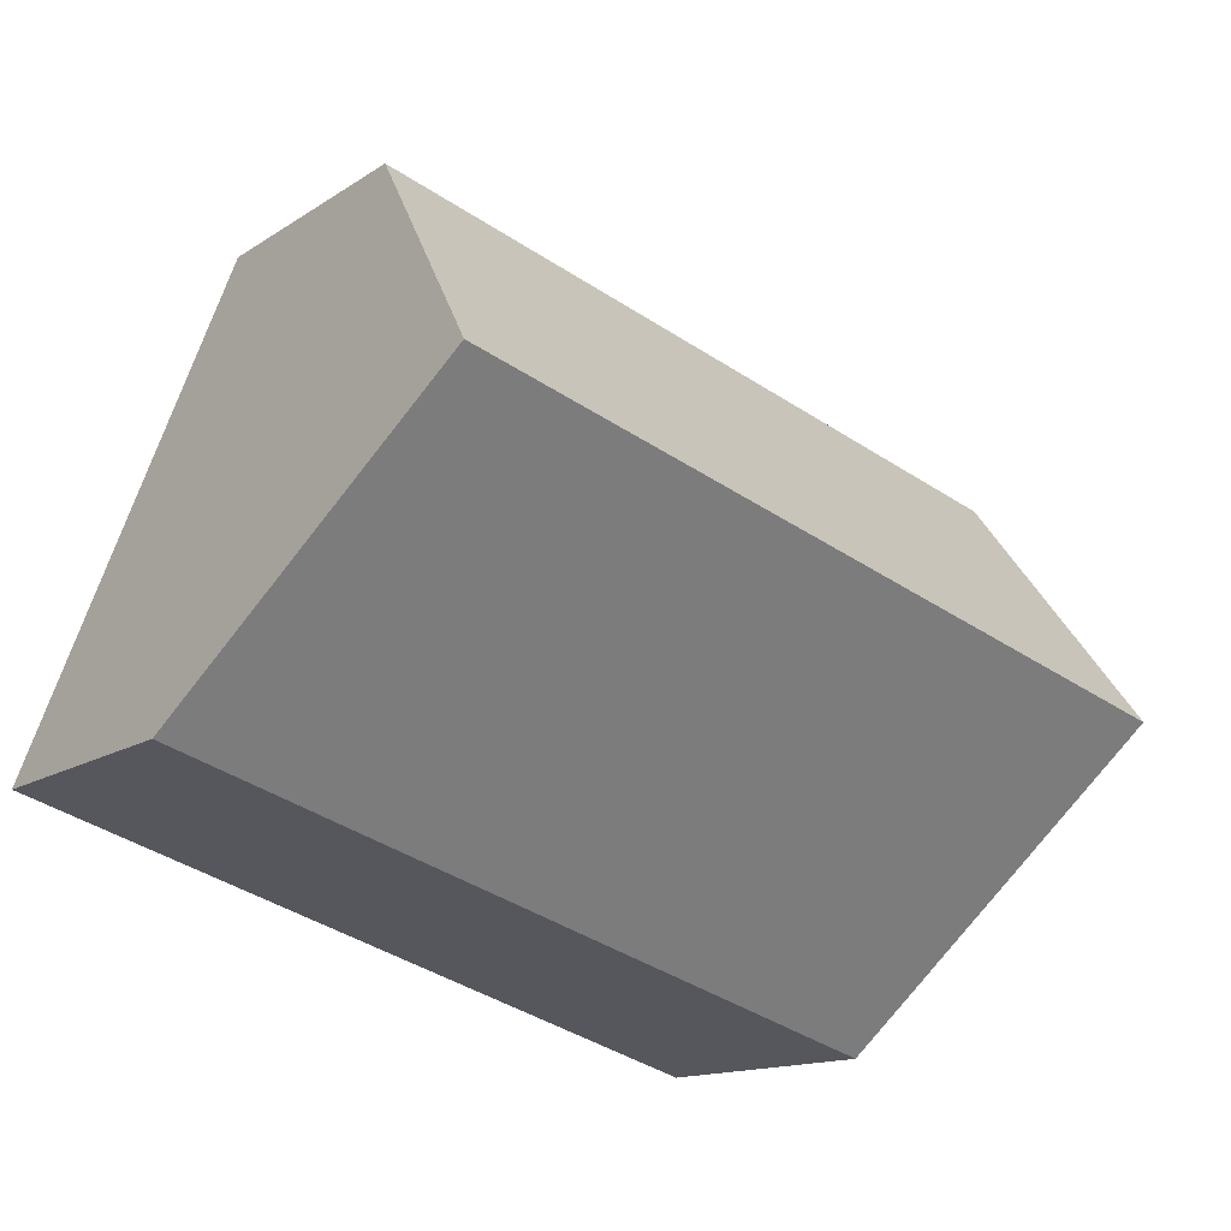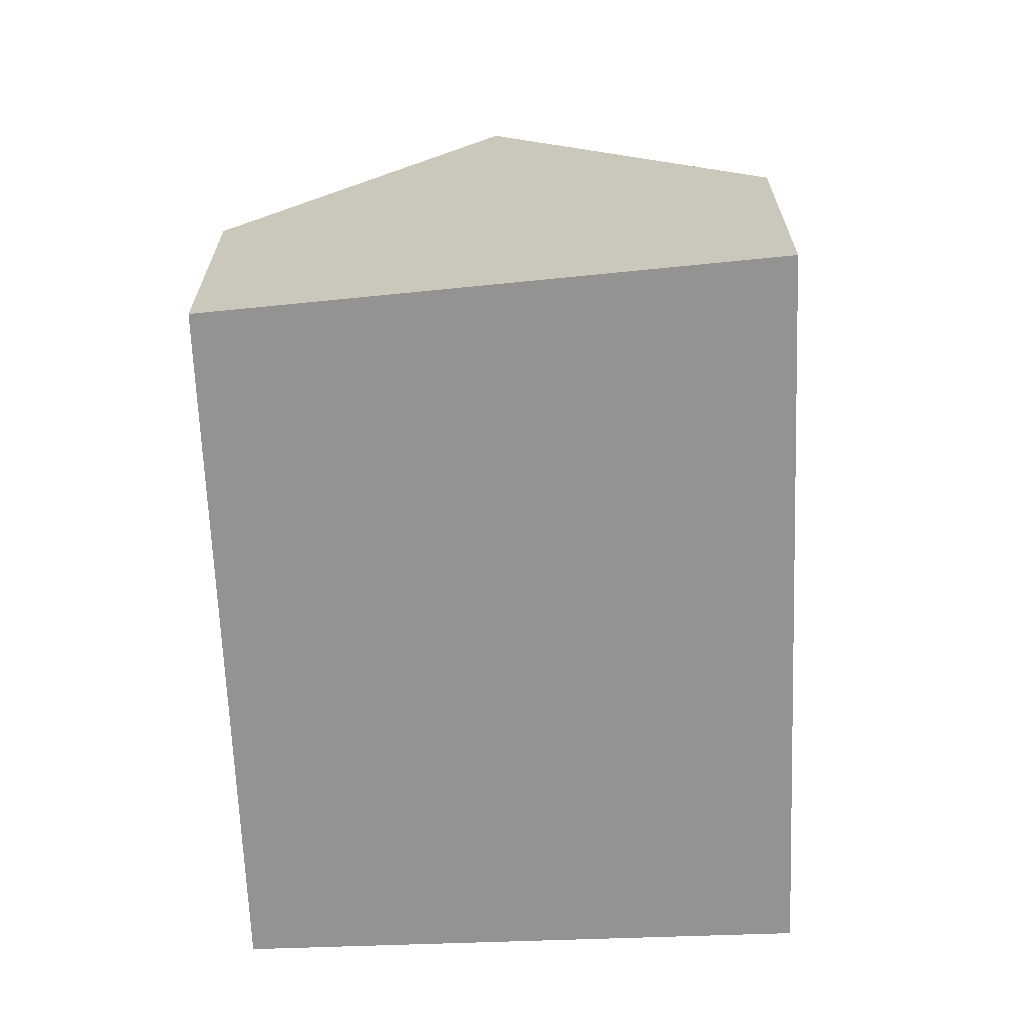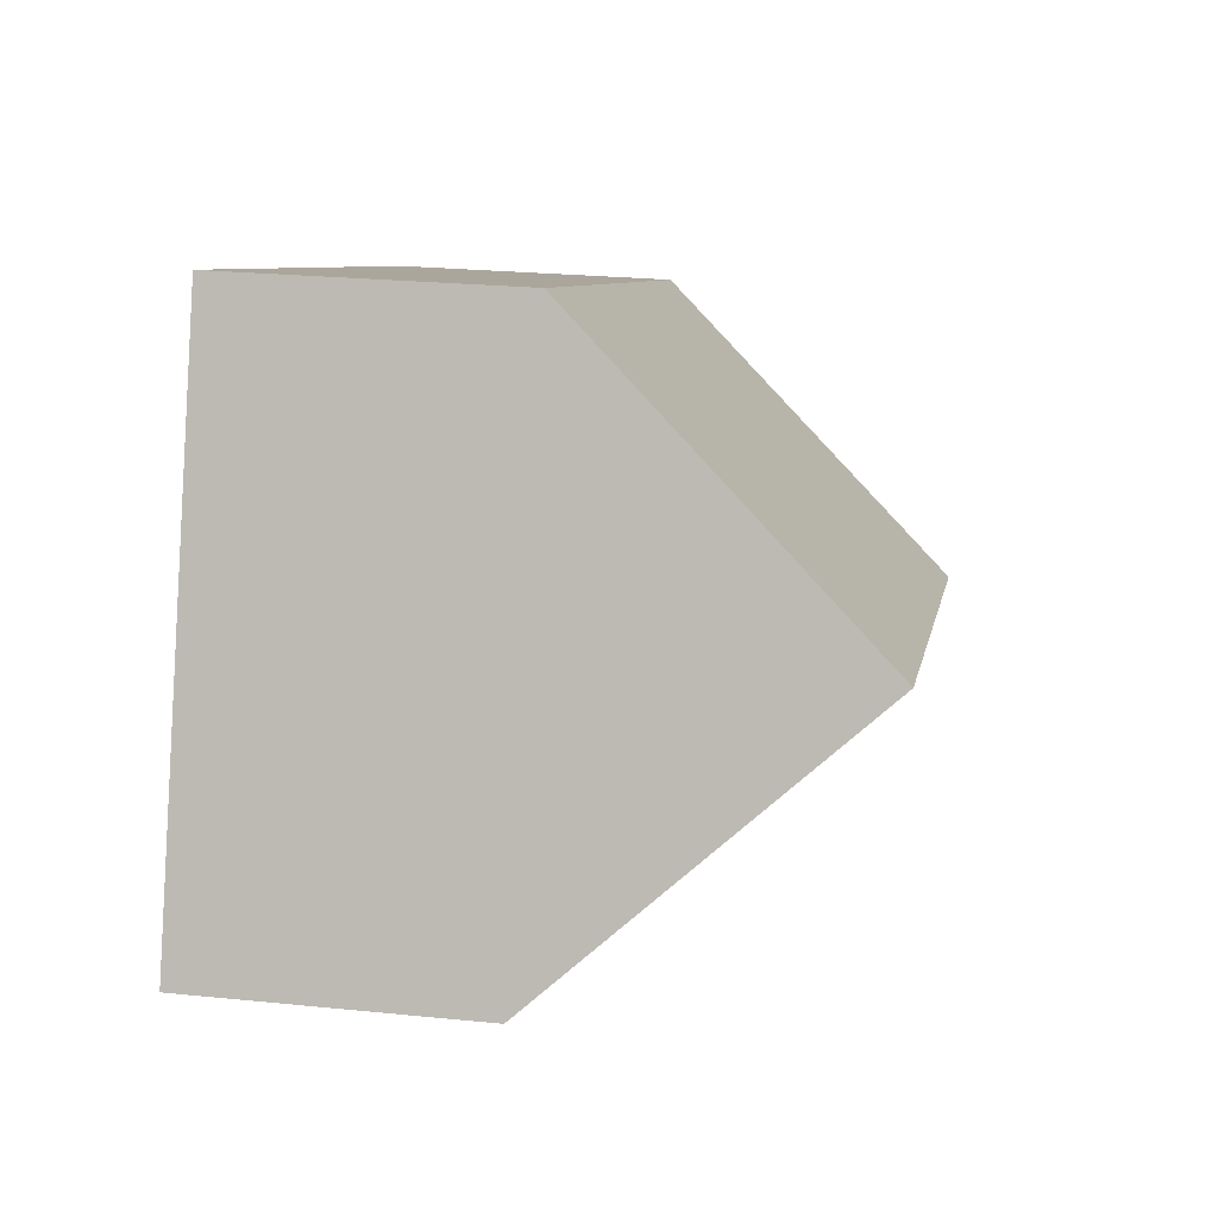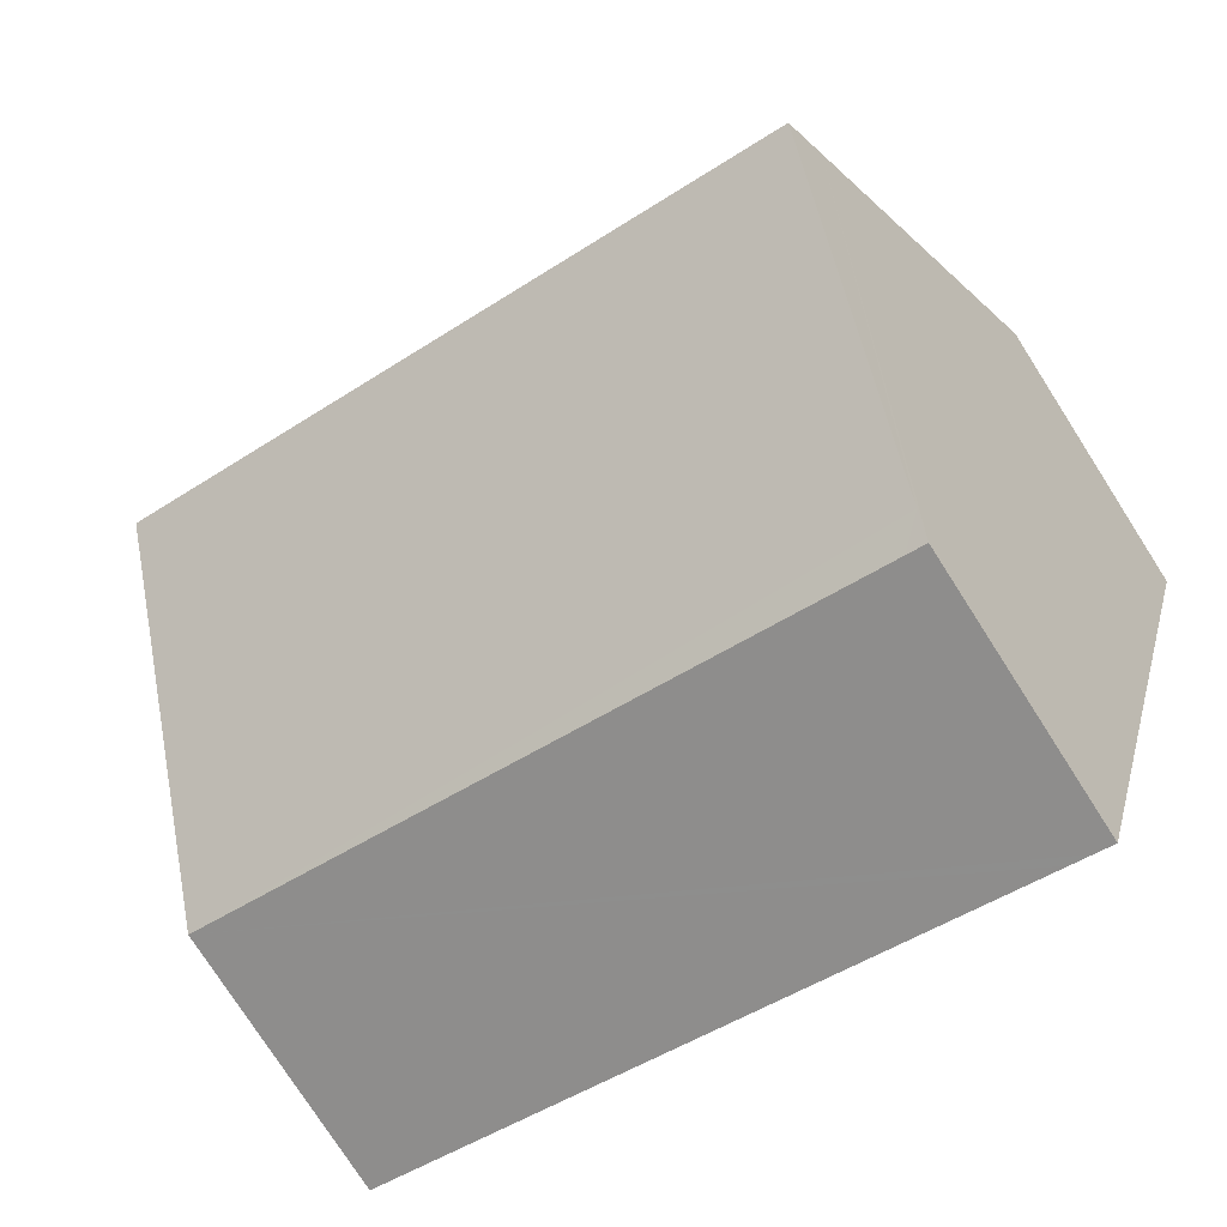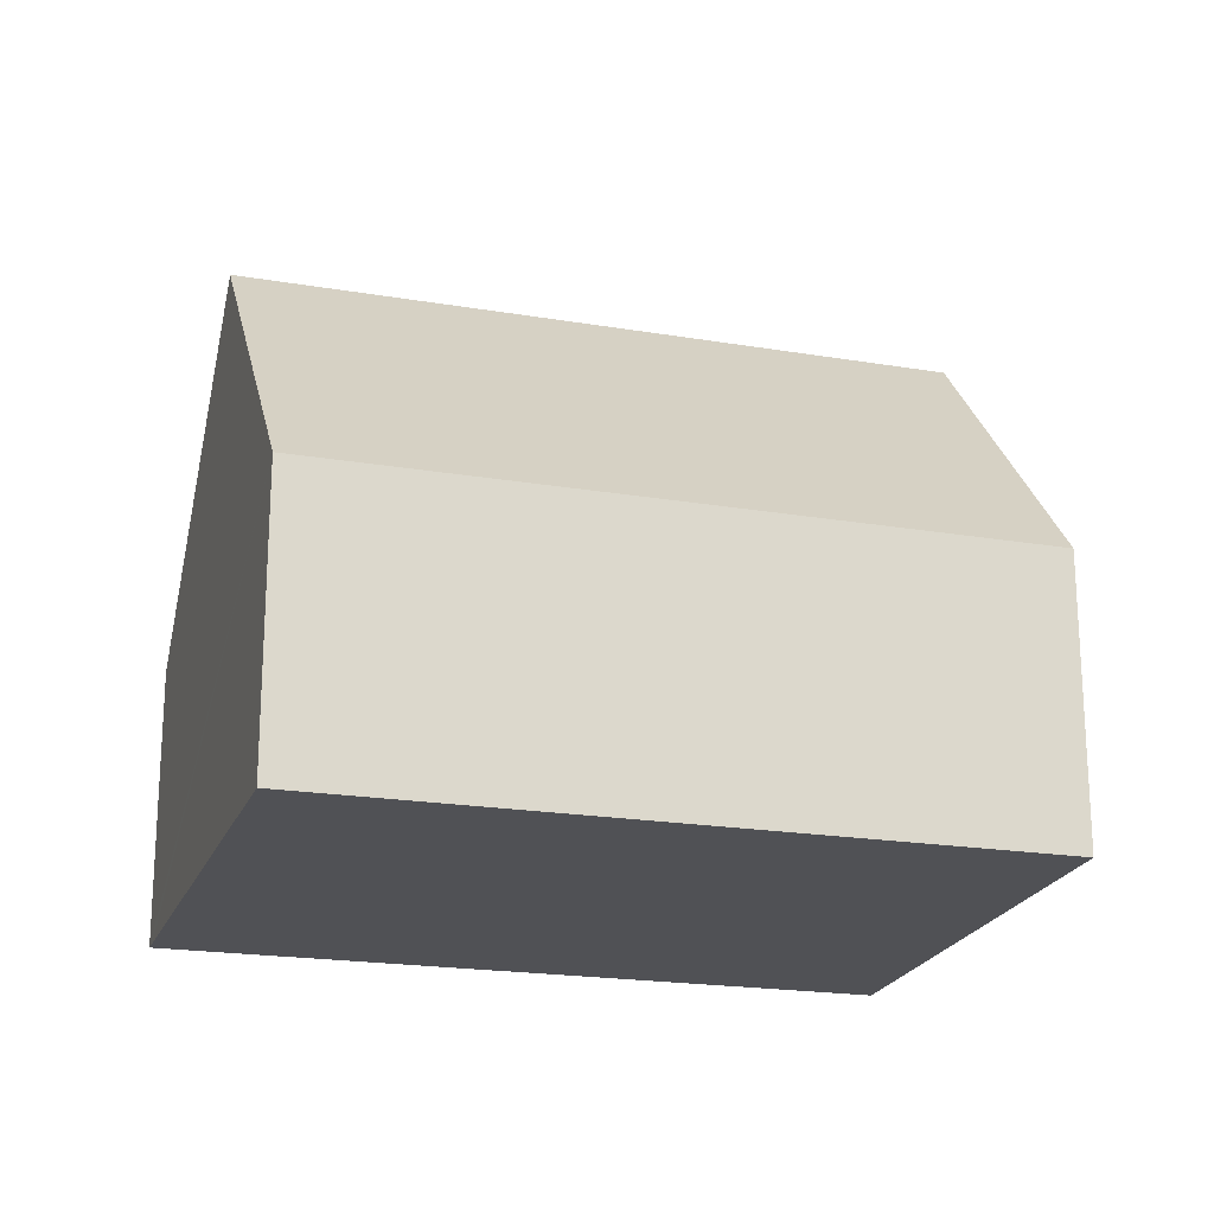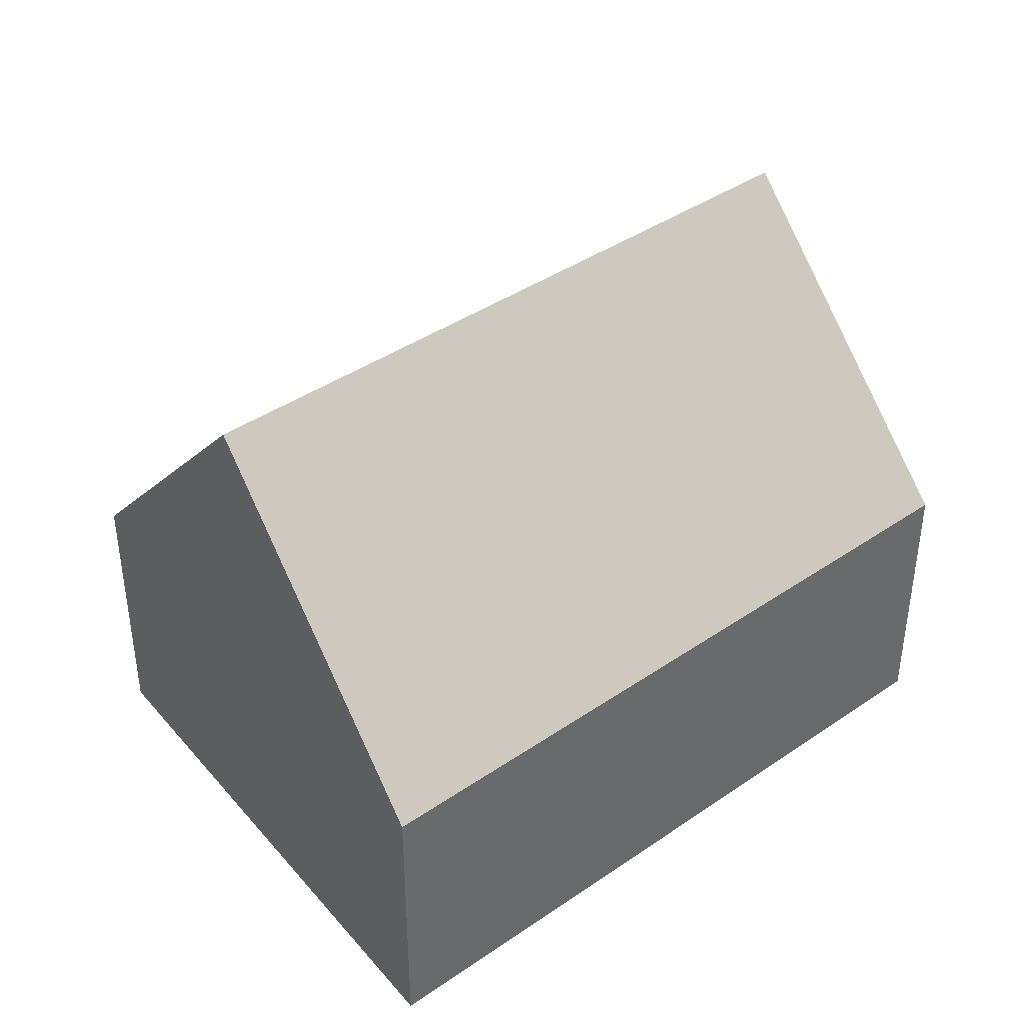
<metadata>
{"format":"obj","ext":"obj","renderer":"f3d","projection":"perspective","resolution":1024,"background":"white","views":[{"elev":-13.6,"azim":145.3,"up":"+Z"},{"elev":-66.8,"azim":75.2,"up":"+Y"},{"elev":24.6,"azim":99.4,"up":"+Z"},{"elev":-77.3,"azim":-147.3,"up":"+Z"},{"elev":-20.2,"azim":-34.2,"up":"+Y"},{"elev":40.6,"azim":123.0,"up":"+Y"}]}
</metadata>
<code>
v  3.355 6.381 -11.09
v  3.911 5.903 -11.4
v  3.486 5.903 -11.53
v  4.344 5.903 -11.26
v  18.55 5.903 -6.917
v  16.43 12.24 -1.26
v  1.741 12.24 -5.754
v  1.79 12.24 -5.739
v  1.513 11.42 -5.002
v  0 5.923 3.627e-16
v  0.838 5.922 0.257
v  14.3 5.893 4.406
v  3.486 7.058e-16 -11.53
v  3.911 6.978e-16 -11.4
v  4.344 6.897e-16 -11.26
v  18.55 4.235e-16 -6.917
v  3.355 6.791e-16 -11.09
v  1.741 3.523e-16 -5.754
v  1.513 3.063e-16 -5.002
v  0 0 0
v  14.3 -2.698e-16 4.406
v  0.838 -1.574e-17 0.257
v  16.43 7.715e-17 -1.26
g defaultobject
f 1 2 3
f 2 1 4
f 4 1 5
f 5 1 6
f 6 1 7
f 6 7 8
f 9 8 7
f 8 9 10
f 8 10 11
f 8 11 6
f 6 11 12
f 2 13 3
f 13 2 4
f 13 4 5
f 13 5 14
f 14 5 15
f 15 5 16
f 1 9 7
f 9 1 3
f 9 3 13
f 9 13 10
f 10 13 17
f 10 17 18
f 10 18 19
f 10 19 20
f 20 11 10
f 11 20 12
f 12 20 21
f 21 20 22
f 12 5 6
f 5 12 21
f 5 21 23
f 5 23 16
f 22 23 21
f 23 22 20
f 23 20 19
f 23 19 16
f 16 19 18
f 16 18 17
f 16 17 15
f 15 17 14
f 14 17 13

</code>
